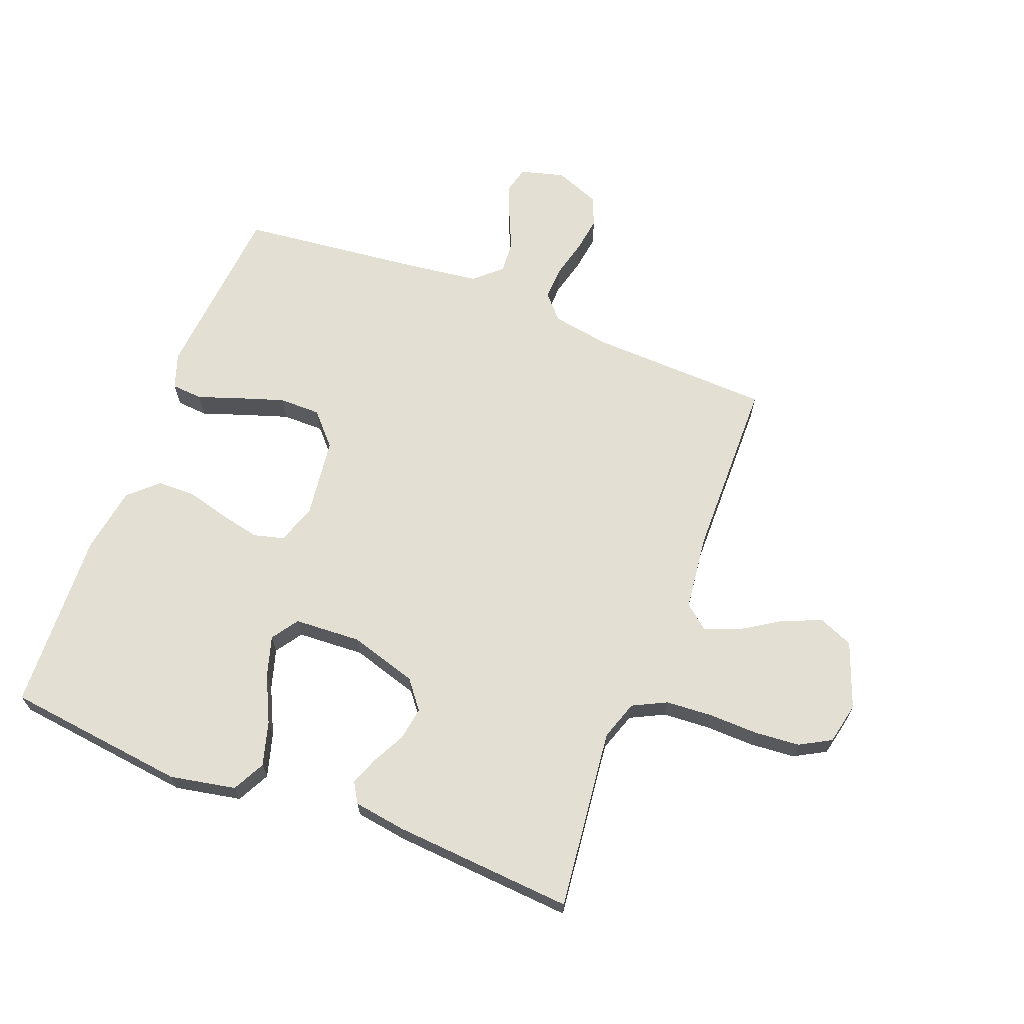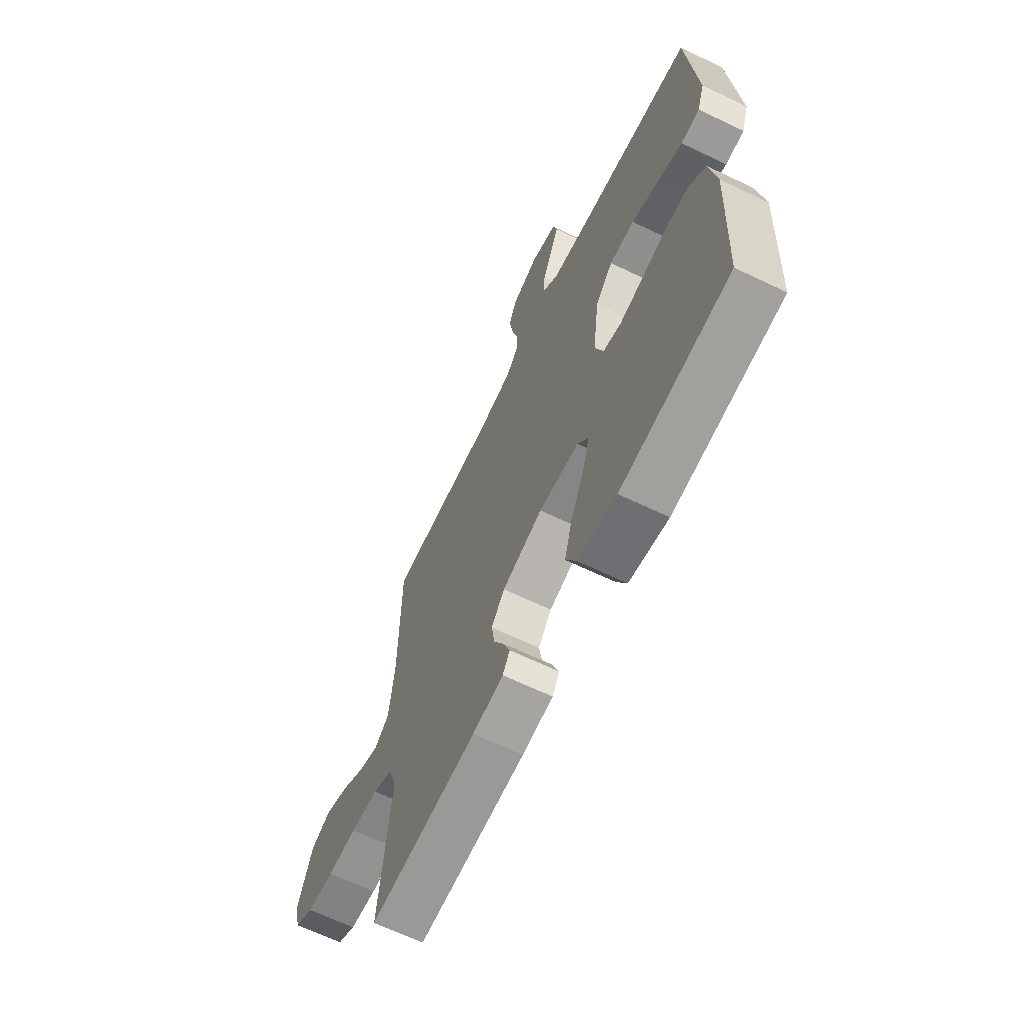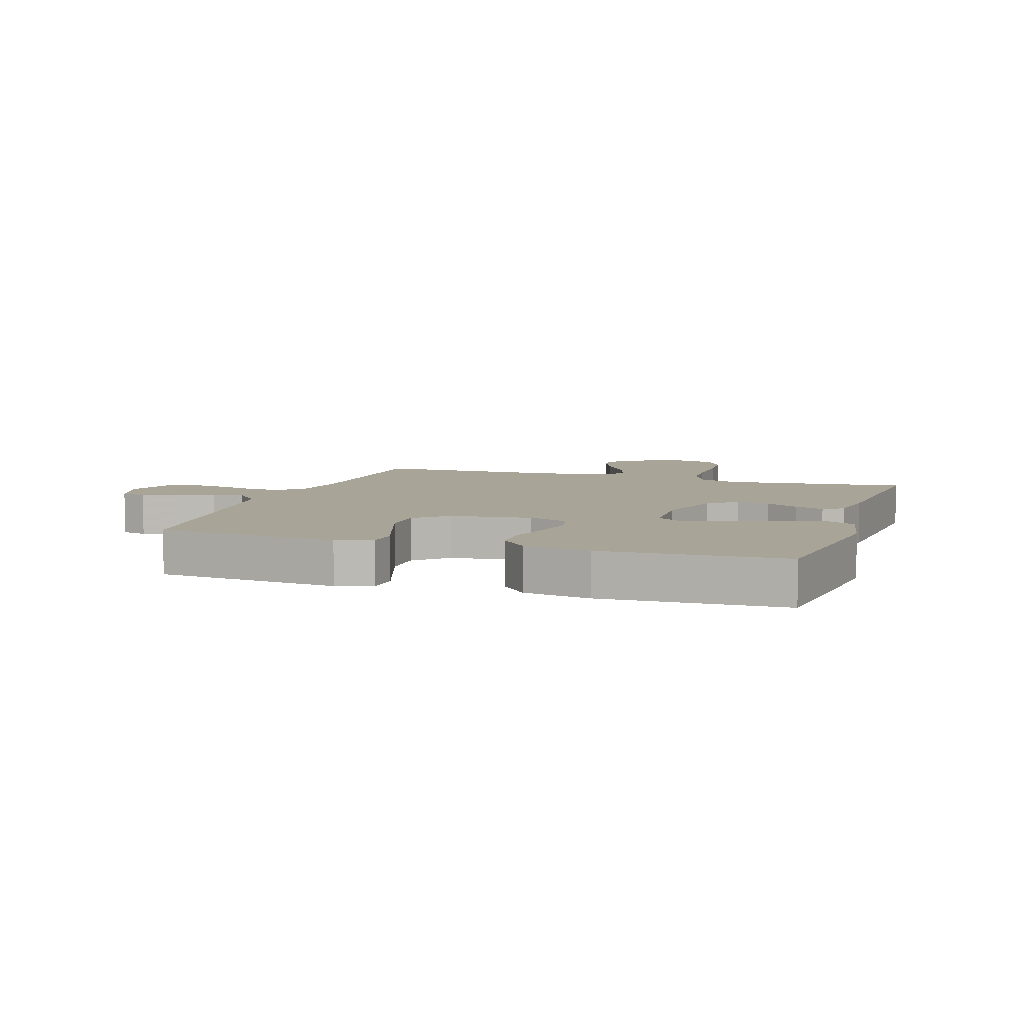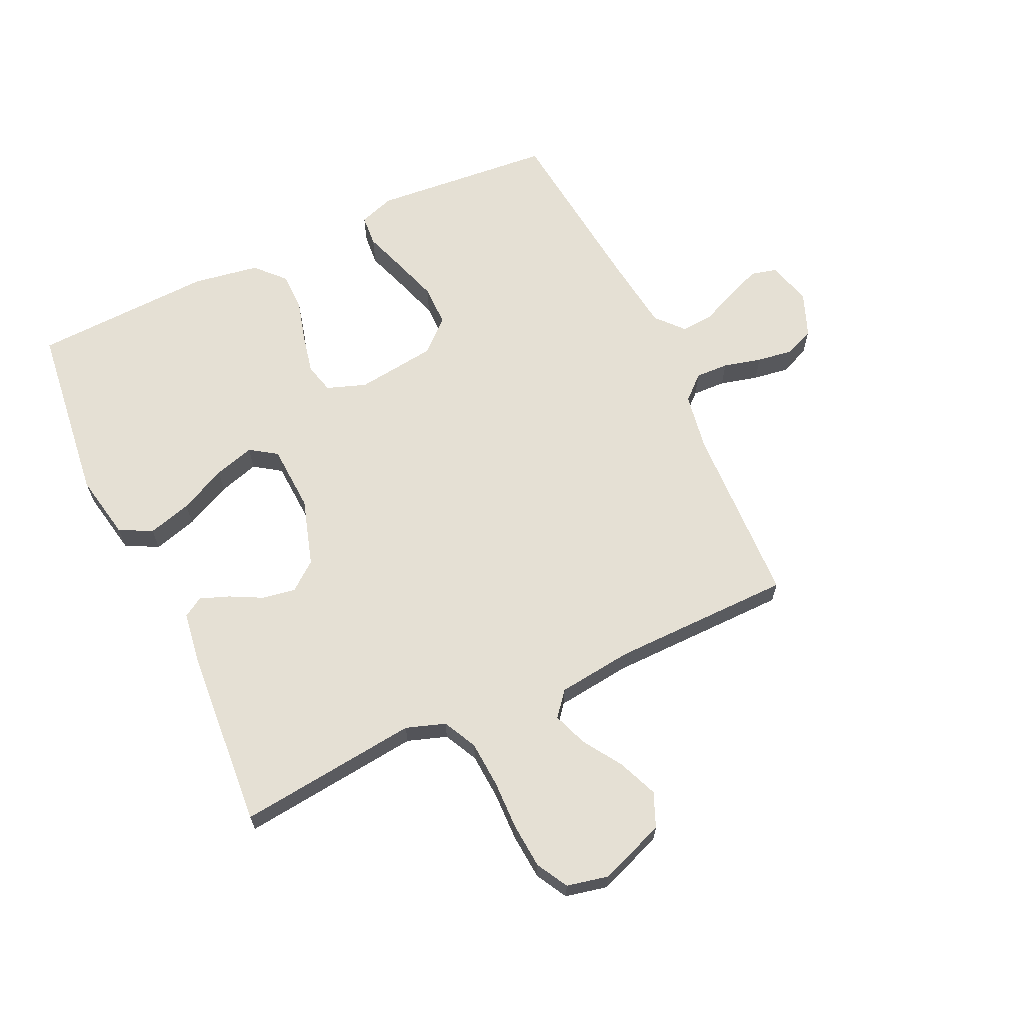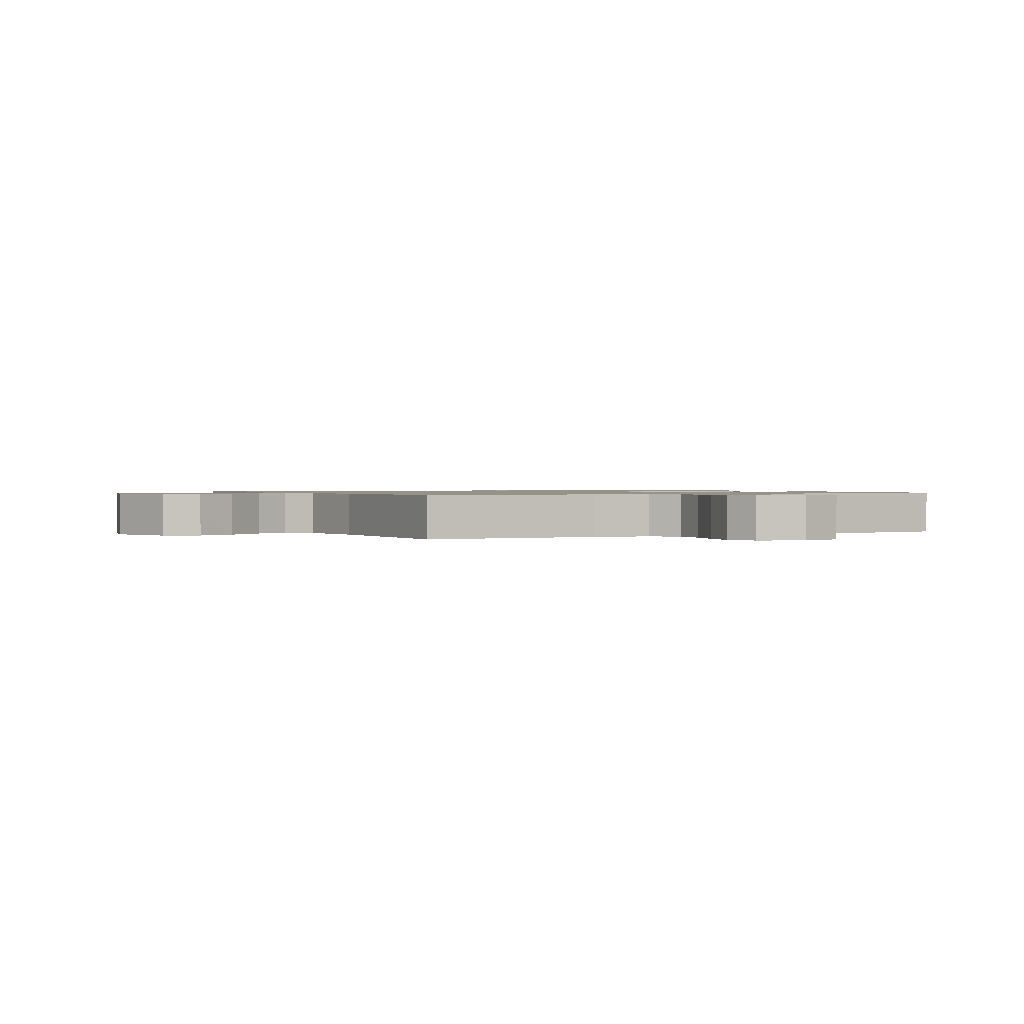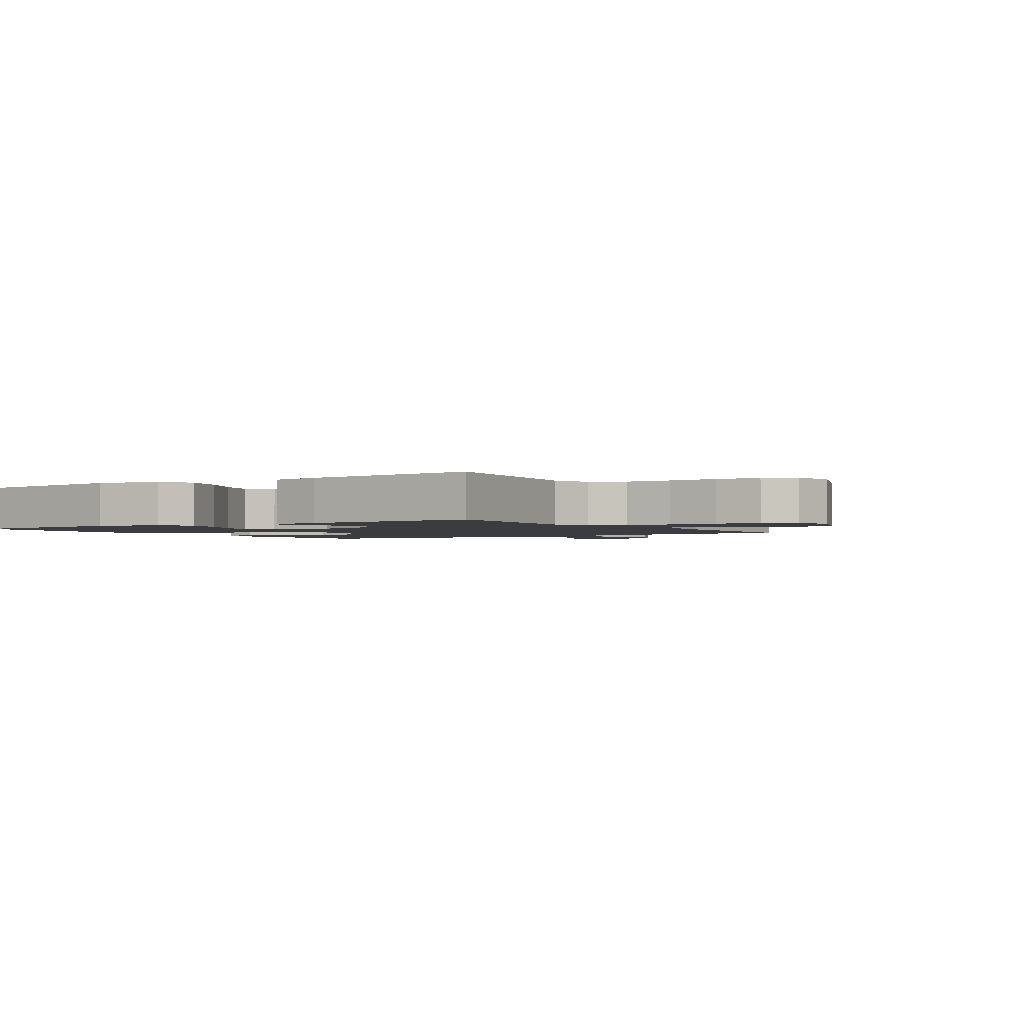
<metadata>
{"format":"obj","ext":"obj","renderer":"f3d","projection":"perspective","resolution":1024,"background":"white","views":[{"elev":66.9,"azim":-158.9,"up":"+Y"},{"elev":-65.1,"azim":64.2,"up":"+Z"},{"elev":7.0,"azim":108.3,"up":"+Y"},{"elev":65.2,"azim":-115.0,"up":"+Y"},{"elev":1.0,"azim":-27.8,"up":"+Y"},{"elev":-1.9,"azim":-146.8,"up":"+Y"}]}
</metadata>
<code>
v 0.5 0.07 0.5
v 0.526 0.07 0.2
v 0.506 0.07 0.141
v 0.454 0.07 0.137
v 0.385 0.07 0.161
v 0.309 0.07 0.186
v 0.24 0.07 0.186
v 0.192 0.07 0.133
v 0.175 0.07 0
v 0.198 0.07 -0.065
v 0.248 0.07 -0.078
v 0.313 0.07 -0.064
v 0.384 0.07 -0.045
v 0.448 0.07 -0.046
v 0.495 0.07 -0.09
v 0.513 0.07 -0.2
v 0.5 0.07 -0.5
v 0.2 0.07 -0.536
v 0.091 0.07 -0.515
v 0.063 0.07 -0.461
v 0.084 0.07 -0.388
v 0.121 0.07 -0.311
v 0.141 0.07 -0.244
v 0.111 0.07 -0.2
v 0 0.07 -0.194
v -0.112 0.07 -0.228
v -0.149 0.07 -0.275
v -0.14 0.07 -0.33
v -0.112 0.07 -0.384
v -0.094 0.07 -0.432
v -0.114 0.07 -0.465
v -0.2 0.07 -0.478
v -0.5 0.07 -0.5
v -0.466 0.07 -0.2
v -0.488 0.07 -0.135
v -0.544 0.07 -0.107
v -0.621 0.07 -0.102
v -0.703 0.07 -0.104
v -0.778 0.07 -0.098
v -0.83 0.07 -0.069
v -0.845 0.07 0
v -0.804 0.07 0.109
v -0.747 0.07 0.133
v -0.681 0.07 0.106
v -0.616 0.07 0.064
v -0.559 0.07 0.043
v -0.519 0.07 0.076
v -0.504 0.07 0.2
v -0.5 0.07 0.5
v -0.2 0.07 0.511
v -0.104 0.07 0.527
v -0.068 0.07 0.567
v -0.07 0.07 0.622
v -0.086 0.07 0.685
v -0.095 0.07 0.745
v -0.074 0.07 0.794
v 0 0.07 0.823
v 0.073 0.07 0.803
v 0.084 0.07 0.76
v 0.062 0.07 0.704
v 0.035 0.07 0.643
v 0.031 0.07 0.589
v 0.076 0.07 0.549
v 0.2 0.07 0.533
v 0.5 0 0.5
v 0.526 0 0.2
v 0.506 0 0.141
v 0.454 0 0.137
v 0.385 0 0.161
v 0.309 0 0.186
v 0.24 0 0.186
v 0.192 0 0.133
v 0.175 0 0
v 0.198 0 -0.065
v 0.248 0 -0.078
v 0.313 0 -0.064
v 0.384 0 -0.045
v 0.448 0 -0.046
v 0.495 0 -0.09
v 0.513 0 -0.2
v 0.5 0 -0.5
v 0.2 0 -0.536
v 0.091 0 -0.515
v 0.063 0 -0.461
v 0.084 0 -0.388
v 0.121 0 -0.311
v 0.141 0 -0.244
v 0.111 0 -0.2
v 0 0 -0.194
v -0.112 0 -0.228
v -0.149 0 -0.275
v -0.14 0 -0.33
v -0.112 0 -0.384
v -0.094 0 -0.432
v -0.114 0 -0.465
v -0.2 0 -0.478
v -0.5 0 -0.5
v -0.466 0 -0.2
v -0.488 0 -0.135
v -0.544 0 -0.107
v -0.621 0 -0.102
v -0.703 0 -0.104
v -0.778 0 -0.098
v -0.83 0 -0.069
v -0.845 0 0
v -0.804 0 0.109
v -0.747 0 0.133
v -0.681 0 0.106
v -0.616 0 0.064
v -0.559 0 0.043
v -0.519 0 0.076
v -0.504 0 0.2
v -0.5 0 0.5
v -0.2 0 0.511
v -0.104 0 0.527
v -0.068 0 0.567
v -0.07 0 0.622
v -0.086 0 0.685
v -0.095 0 0.745
v -0.074 0 0.794
v 0 0 0.823
v 0.073 0 0.803
v 0.084 0 0.76
v 0.062 0 0.704
v 0.035 0 0.643
v 0.031 0 0.589
v 0.076 0 0.549
v 0.2 0 0.533
f 58 59 60 61
f 56 57 58 61
f 56 61 62
f 53 54 55 56
f 52 53 56 62
f 51 52 62 63
f 48 49 50
f 47 48 50 51
f 42 43 44 45
f 42 45 46
f 41 42 46
f 40 41 46
f 37 38 39 40
f 36 37 40 46
f 35 36 46 47
f 31 32 33 34
f 28 29 30 31
f 28 31 34 35
f 19 20 21 22
f 19 22 23
f 18 19 23
f 17 18 23
f 16 17 23 24
f 12 13 14 15
f 11 12 15 16
f 10 11 16 24
f 2 3 4 5
f 64 1 2 5
f 64 5 6
f 63 64 6 7
f 51 63 7 8
f 47 51 8 9
f 27 28 35 47
f 26 27 47
f 25 26 47 9
f 9 10 24 25
f 125 124 123 122
f 125 122 121 120
f 126 125 120
f 120 119 118 117
f 126 120 117 116
f 127 126 116 115
f 114 113 112
f 115 114 112 111
f 109 108 107 106
f 110 109 106
f 110 106 105
f 110 105 104
f 104 103 102 101
f 110 104 101 100
f 111 110 100 99
f 98 97 96 95
f 95 94 93 92
f 99 98 95 92
f 86 85 84 83
f 87 86 83
f 87 83 82
f 87 82 81
f 88 87 81 80
f 79 78 77 76
f 80 79 76 75
f 88 80 75 74
f 69 68 67 66
f 69 66 65 128
f 70 69 128
f 71 70 128 127
f 72 71 127 115
f 73 72 115 111
f 111 99 92 91
f 111 91 90
f 73 111 90 89
f 89 88 74 73
f 1 65 66 2
f 2 66 67 3
f 3 67 68 4
f 4 68 69 5
f 5 69 70 6
f 6 70 71 7
f 7 71 72 8
f 8 72 73 9
f 9 73 74 10
f 10 74 75 11
f 11 75 76 12
f 12 76 77 13
f 13 77 78 14
f 14 78 79 15
f 15 79 80 16
f 16 80 81 17
f 17 81 82 18
f 18 82 83 19
f 19 83 84 20
f 20 84 85 21
f 21 85 86 22
f 22 86 87 23
f 23 87 88 24
f 24 88 89 25
f 25 89 90 26
f 26 90 91 27
f 27 91 92 28
f 28 92 93 29
f 29 93 94 30
f 30 94 95 31
f 31 95 96 32
f 32 96 97 33
f 33 97 98 34
f 34 98 99 35
f 35 99 100 36
f 36 100 101 37
f 37 101 102 38
f 38 102 103 39
f 39 103 104 40
f 40 104 105 41
f 41 105 106 42
f 42 106 107 43
f 43 107 108 44
f 44 108 109 45
f 45 109 110 46
f 46 110 111 47
f 47 111 112 48
f 48 112 113 49
f 49 113 114 50
f 50 114 115 51
f 51 115 116 52
f 52 116 117 53
f 53 117 118 54
f 54 118 119 55
f 55 119 120 56
f 56 120 121 57
f 57 121 122 58
f 58 122 123 59
f 59 123 124 60
f 60 124 125 61
f 61 125 126 62
f 62 126 127 63
f 63 127 128 64
f 64 128 65 1

</code>
